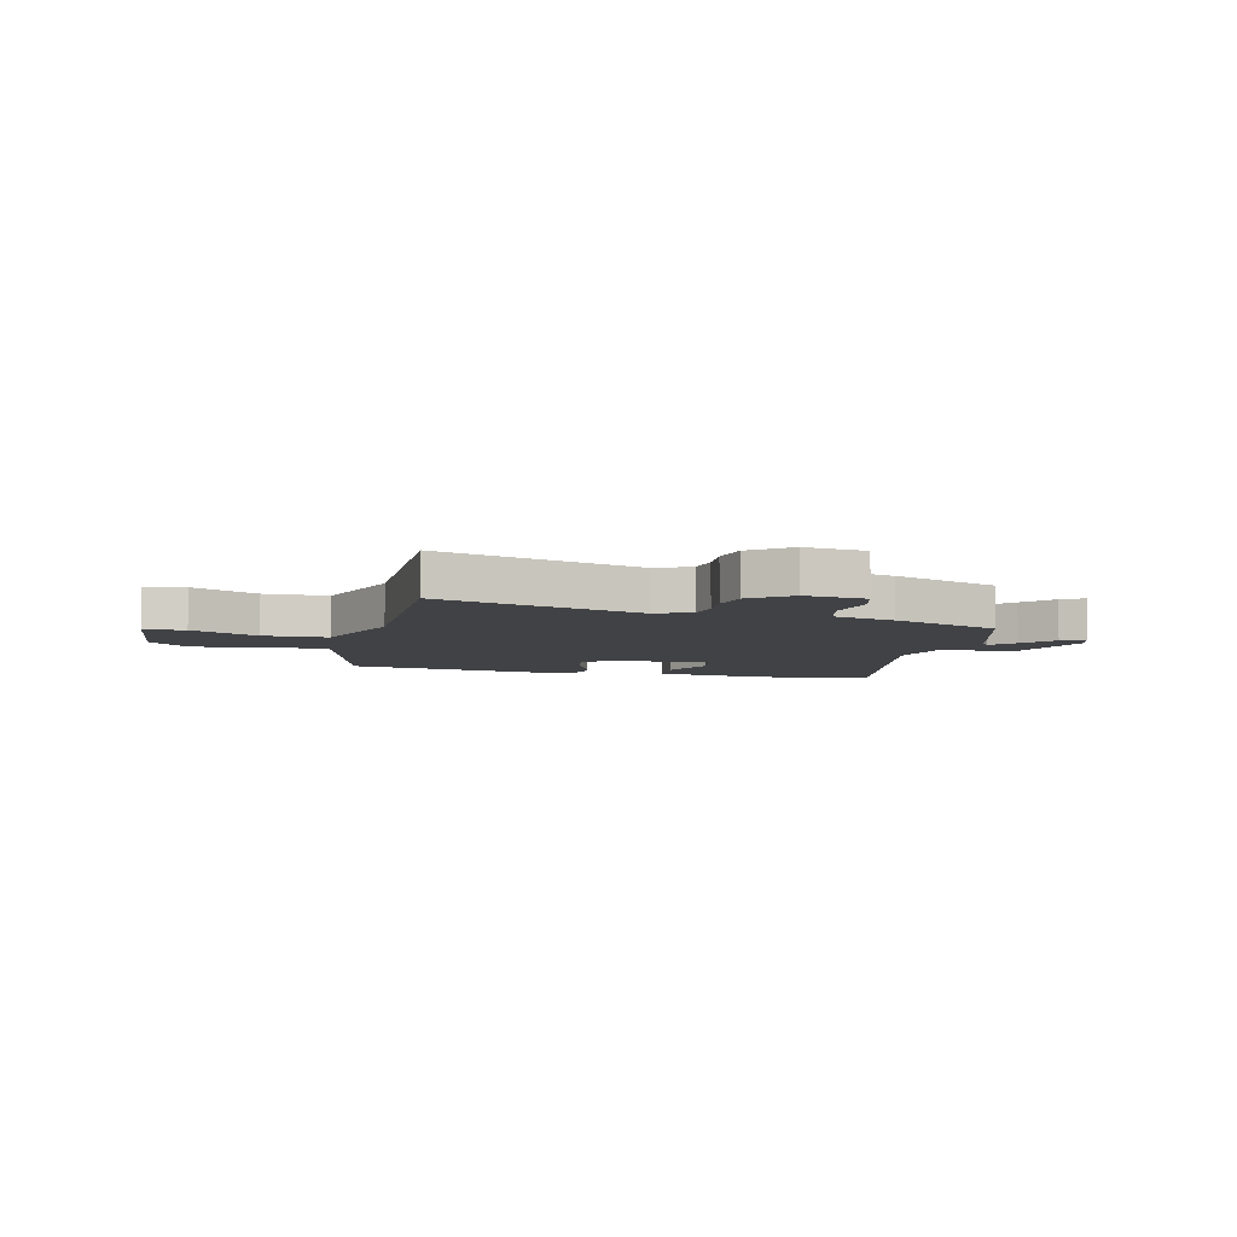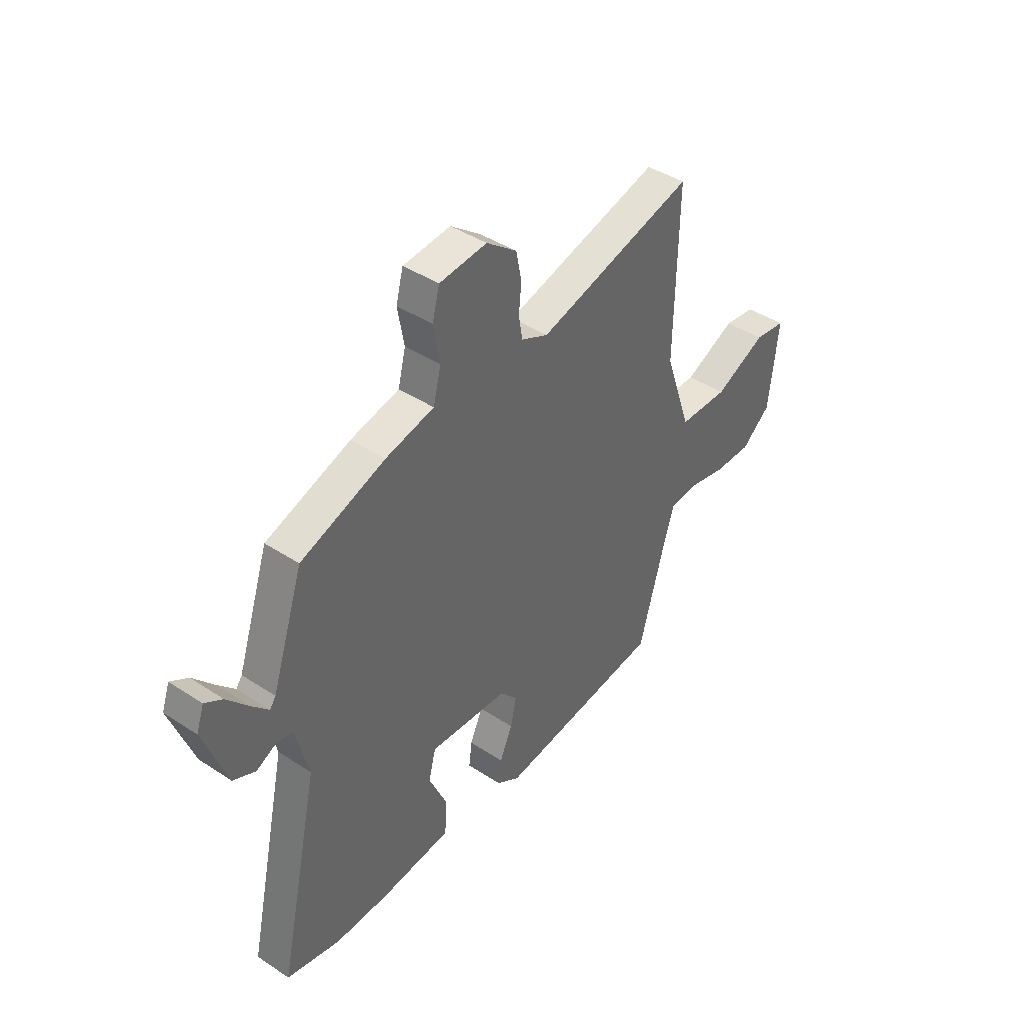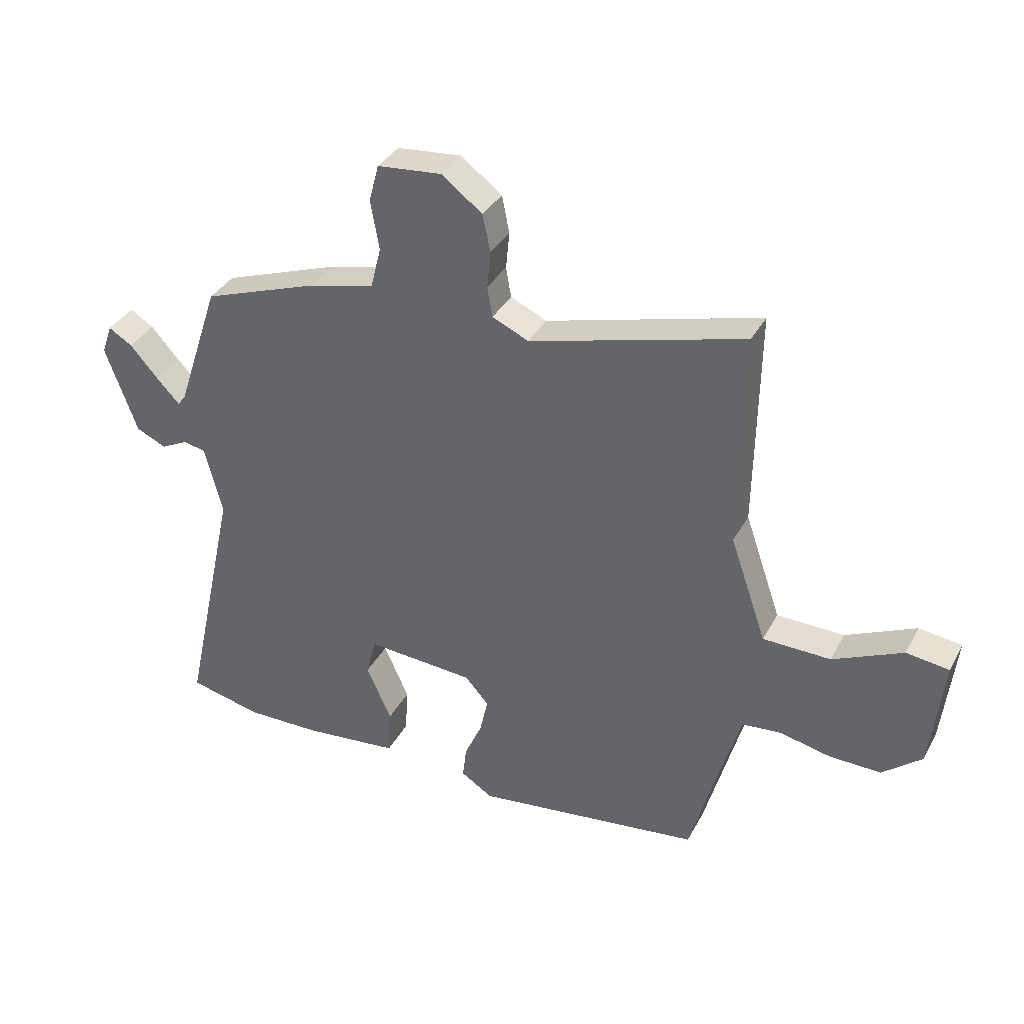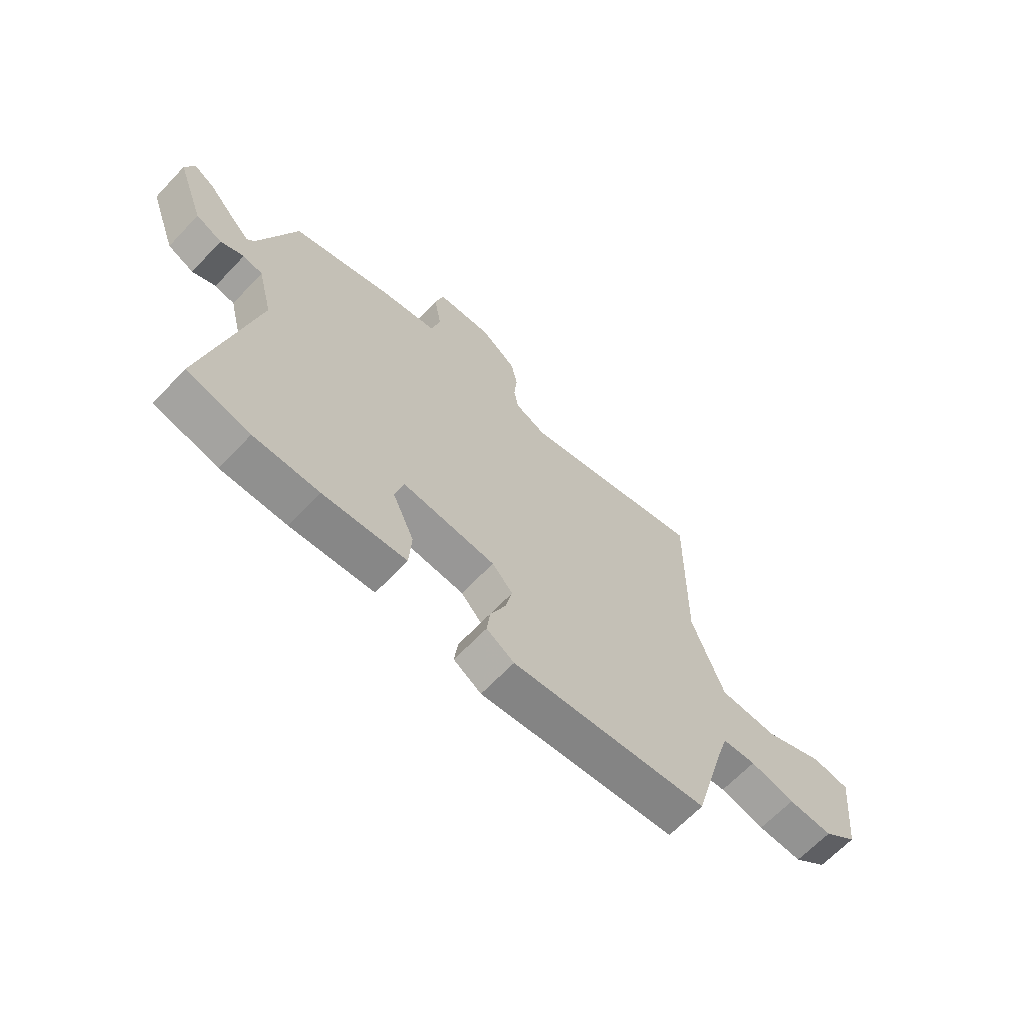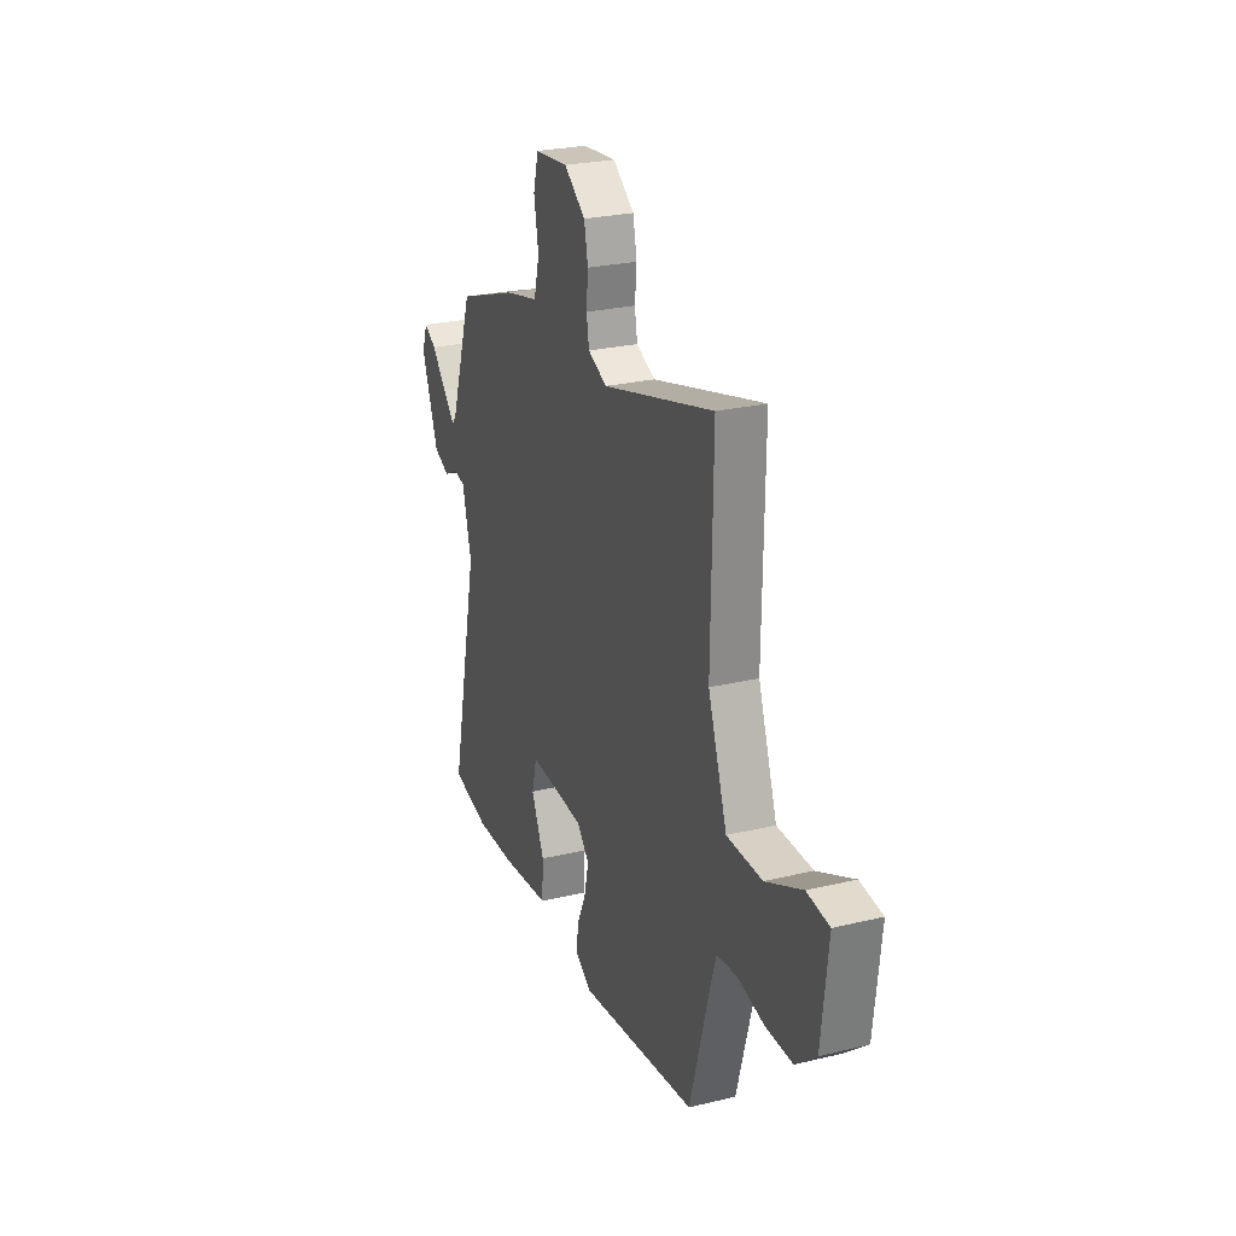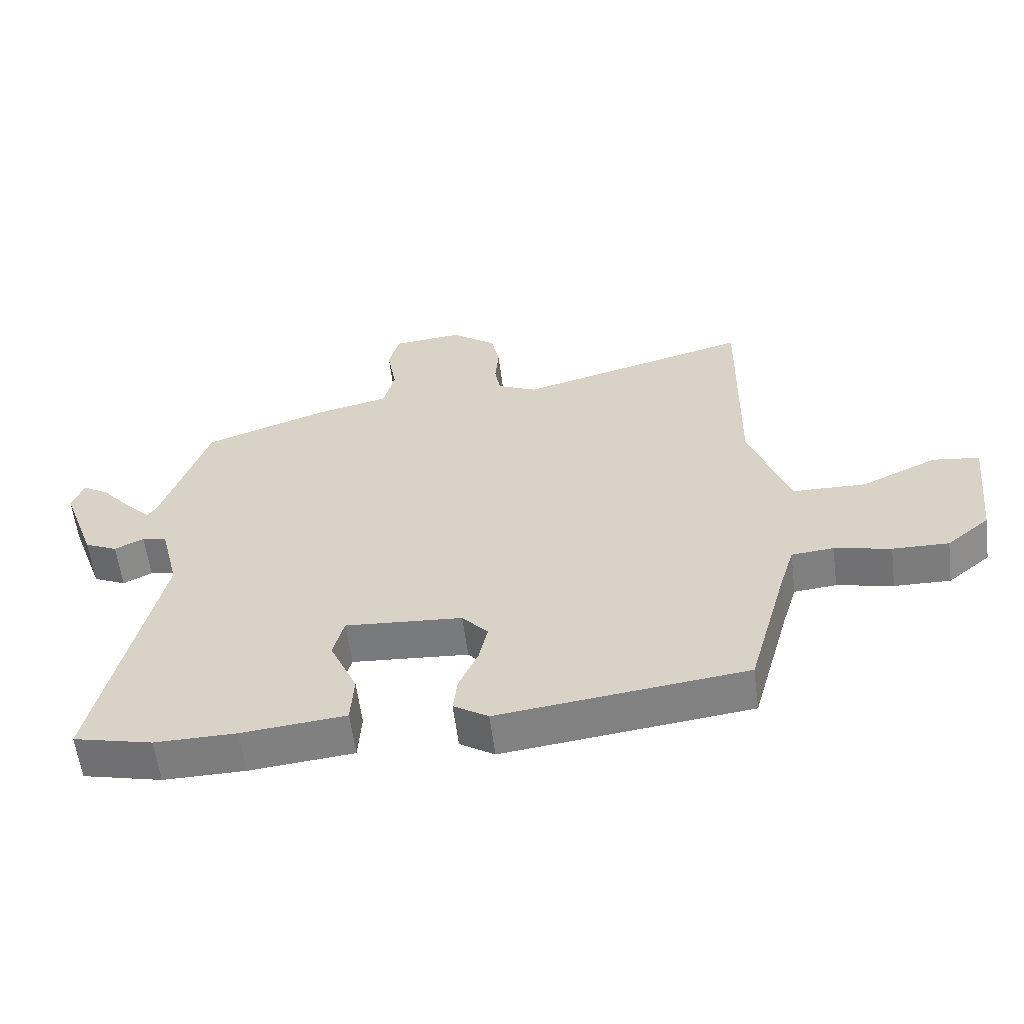
<metadata>
{"format":"obj","ext":"obj","renderer":"f3d","projection":"perspective","resolution":1024,"background":"white","views":[{"elev":-6.6,"azim":-14.4,"up":"+Y"},{"elev":42.1,"azim":128.3,"up":"+Z"},{"elev":35.3,"azim":-154.9,"up":"+Z"},{"elev":-65.8,"azim":136.5,"up":"+Z"},{"elev":25.5,"azim":-111.2,"up":"+Z"},{"elev":-59.1,"azim":-172.7,"up":"+Z"}]}
</metadata>
<code>
v -0.45 0.07 -0.488
v -0.513 0.07 -0.262
v -0.536 0.07 -0.187
v -0.603 0.07 -0.181
v -0.692 0.07 -0.201
v -0.781 0.07 -0.203
v -0.849 0.07 -0.147
v -0.871 0.07 0.048
v -0.797 0.07 0.058
v -0.676 0.07 0.003
v -0.559 0.07 0.006
v -0.496 0.07 0.188
v -0.502 0.07 0.565
v -0.132 0.07 0.467
v -0.069 0.07 0.496
v -0.06 0.07 0.548
v -0.066 0.07 0.612
v -0.053 0.07 0.676
v 0.018 0.07 0.73
v 0.129 0.07 0.72
v 0.146 0.07 0.656
v 0.131 0.07 0.571
v 0.149 0.07 0.499
v 0.263 0.07 0.473
v 0.461 0.07 0.404
v 0.535 0.07 0.183
v 0.549 0.07 0.164
v 0.589 0.07 0.206
v 0.638 0.07 0.262
v 0.679 0.07 0.287
v 0.697 0.07 0.236
v 0.642 0.07 0.085
v 0.59 0.07 0.061
v 0.544 0.07 0.084
v 0.505 0.07 0.076
v 0.475 0.07 -0.044
v 0.571 0.07 -0.483
v 0.446 0.07 -0.513
v 0.317 0.07 -0.512
v 0.152 0.07 -0.496
v 0.147 0.07 -0.416
v 0.19 0.07 -0.319
v 0.173 0.07 -0.253
v -0.013 0.07 -0.267
v -0.054 0.07 -0.313
v -0.04 0.07 -0.376
v -0.01 0.07 -0.443
v -0.003 0.07 -0.5
v -0.058 0.07 -0.535
v -0.45 0 -0.488
v -0.513 0 -0.262
v -0.536 0 -0.187
v -0.603 0 -0.181
v -0.692 0 -0.201
v -0.781 0 -0.203
v -0.849 0 -0.147
v -0.871 0 0.048
v -0.797 0 0.058
v -0.676 0 0.003
v -0.559 0 0.006
v -0.496 0 0.188
v -0.502 0 0.565
v -0.132 0 0.467
v -0.069 0 0.496
v -0.06 0 0.548
v -0.066 0 0.612
v -0.053 0 0.676
v 0.018 0 0.73
v 0.129 0 0.72
v 0.146 0 0.656
v 0.131 0 0.571
v 0.149 0 0.499
v 0.263 0 0.473
v 0.461 0 0.404
v 0.535 0 0.183
v 0.549 0 0.164
v 0.589 0 0.206
v 0.638 0 0.262
v 0.679 0 0.287
v 0.697 0 0.236
v 0.642 0 0.085
v 0.59 0 0.061
v 0.544 0 0.084
v 0.505 0 0.076
v 0.475 0 -0.044
v 0.571 0 -0.483
v 0.446 0 -0.513
v 0.317 0 -0.512
v 0.152 0 -0.496
v 0.147 0 -0.416
v 0.19 0 -0.319
v 0.173 0 -0.253
v -0.013 0 -0.267
v -0.054 0 -0.313
v -0.04 0 -0.376
v -0.01 0 -0.443
v -0.003 0 -0.5
v -0.058 0 -0.535
f 46 47 48 49
f 45 46 49 1
f 44 45 1 2
f 43 44 2 3
f 39 40 41 42
f 39 42 43
f 36 37 38 39
f 35 36 39 43
f 31 32 33 34
f 31 34 35
f 28 29 30 31
f 27 28 31 35
f 26 27 35 43
f 23 24 25 26
f 19 20 21 22
f 19 22 23
f 16 17 18 19
f 15 16 19 23
f 14 15 23 26
f 12 13 14 26
f 7 8 9 10
f 7 10 11
f 4 5 6 7
f 3 4 7 11
f 12 26 43
f 3 11 12 43
f 98 97 96 95
f 50 98 95 94
f 51 50 94 93
f 52 51 93 92
f 91 90 89 88
f 92 91 88
f 88 87 86 85
f 92 88 85 84
f 83 82 81 80
f 84 83 80
f 80 79 78 77
f 84 80 77 76
f 92 84 76 75
f 75 74 73 72
f 71 70 69 68
f 72 71 68
f 68 67 66 65
f 72 68 65 64
f 75 72 64 63
f 75 63 62 61
f 59 58 57 56
f 60 59 56
f 56 55 54 53
f 60 56 53 52
f 92 75 61
f 92 61 60 52
f 1 50 51 2
f 2 51 52 3
f 3 52 53 4
f 4 53 54 5
f 5 54 55 6
f 6 55 56 7
f 7 56 57 8
f 8 57 58 9
f 9 58 59 10
f 10 59 60 11
f 11 60 61 12
f 12 61 62 13
f 13 62 63 14
f 14 63 64 15
f 15 64 65 16
f 16 65 66 17
f 17 66 67 18
f 18 67 68 19
f 19 68 69 20
f 20 69 70 21
f 21 70 71 22
f 22 71 72 23
f 23 72 73 24
f 24 73 74 25
f 25 74 75 26
f 26 75 76 27
f 27 76 77 28
f 28 77 78 29
f 29 78 79 30
f 30 79 80 31
f 31 80 81 32
f 32 81 82 33
f 33 82 83 34
f 34 83 84 35
f 35 84 85 36
f 36 85 86 37
f 37 86 87 38
f 38 87 88 39
f 39 88 89 40
f 40 89 90 41
f 41 90 91 42
f 42 91 92 43
f 43 92 93 44
f 44 93 94 45
f 45 94 95 46
f 46 95 96 47
f 47 96 97 48
f 48 97 98 49
f 49 98 50 1

</code>
